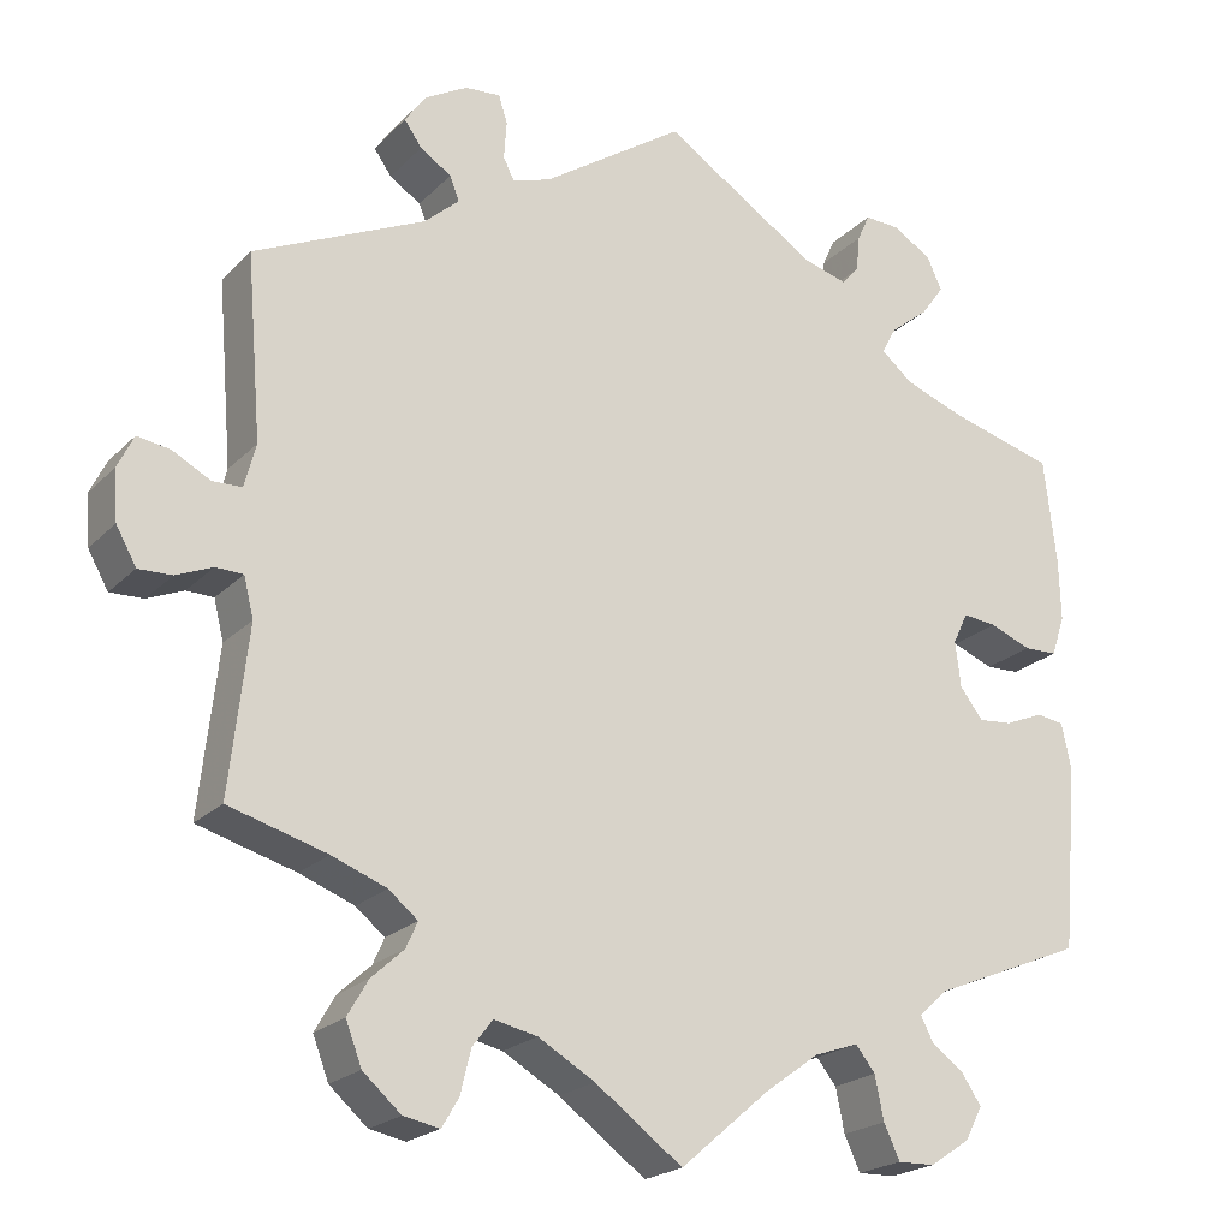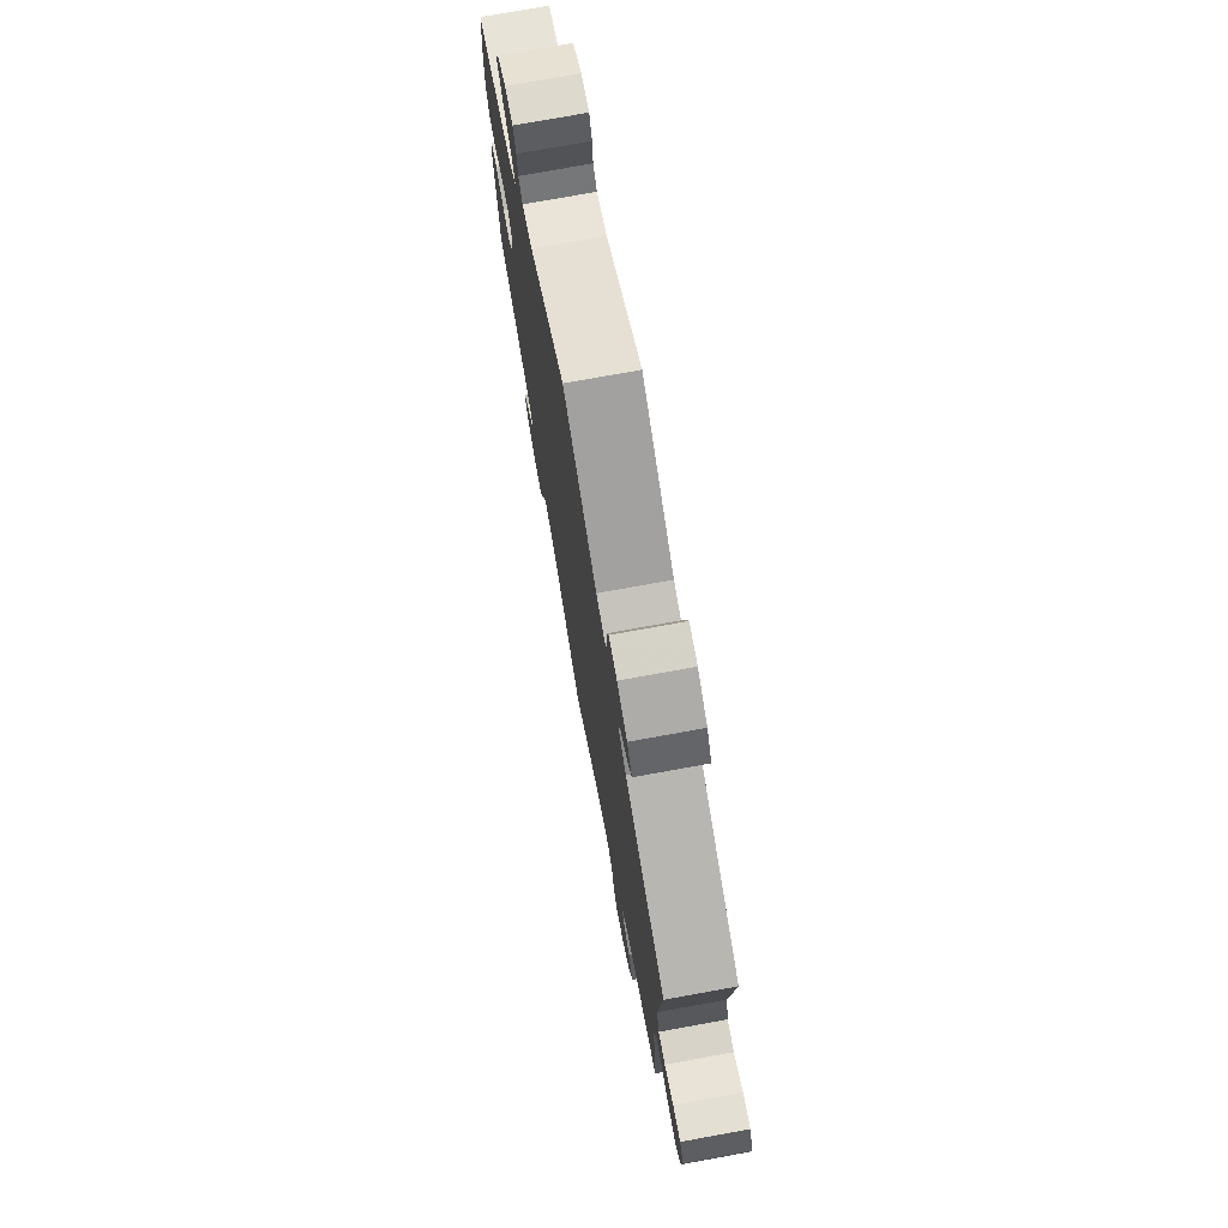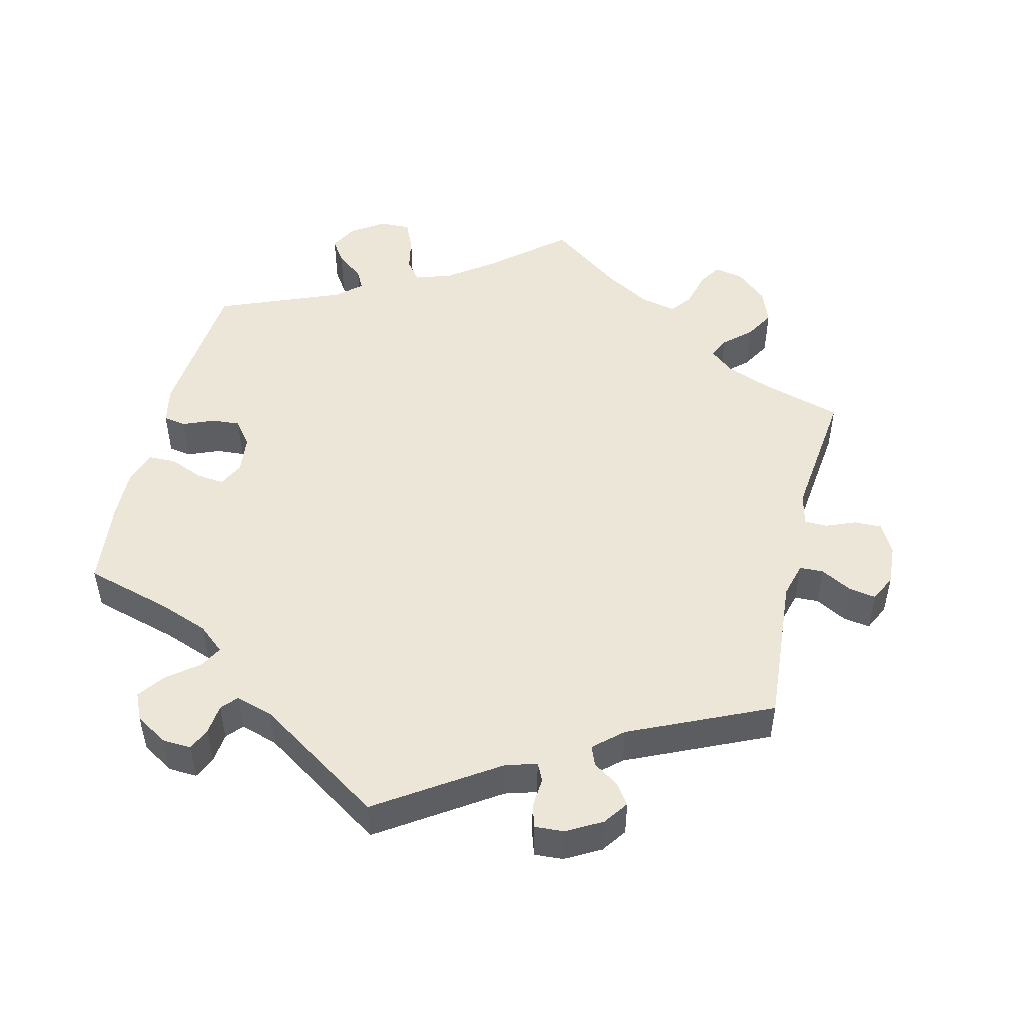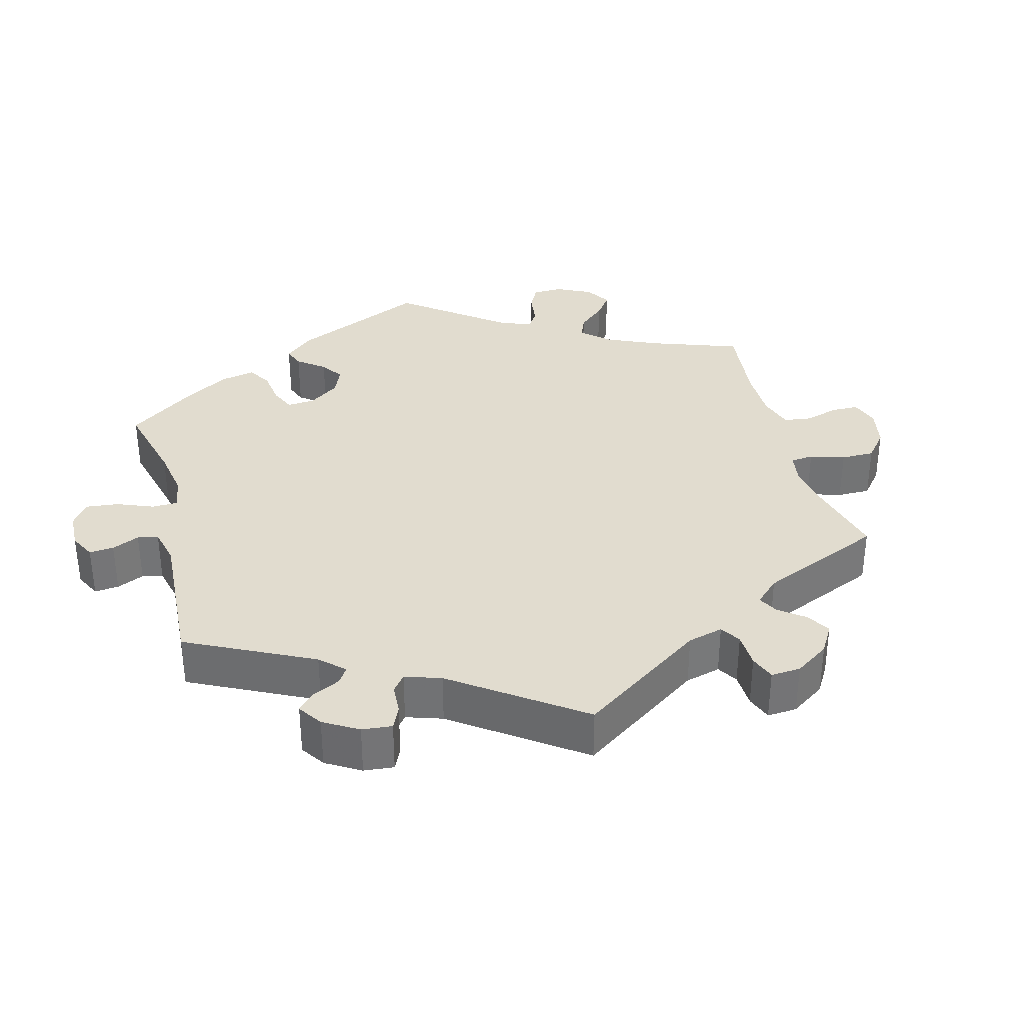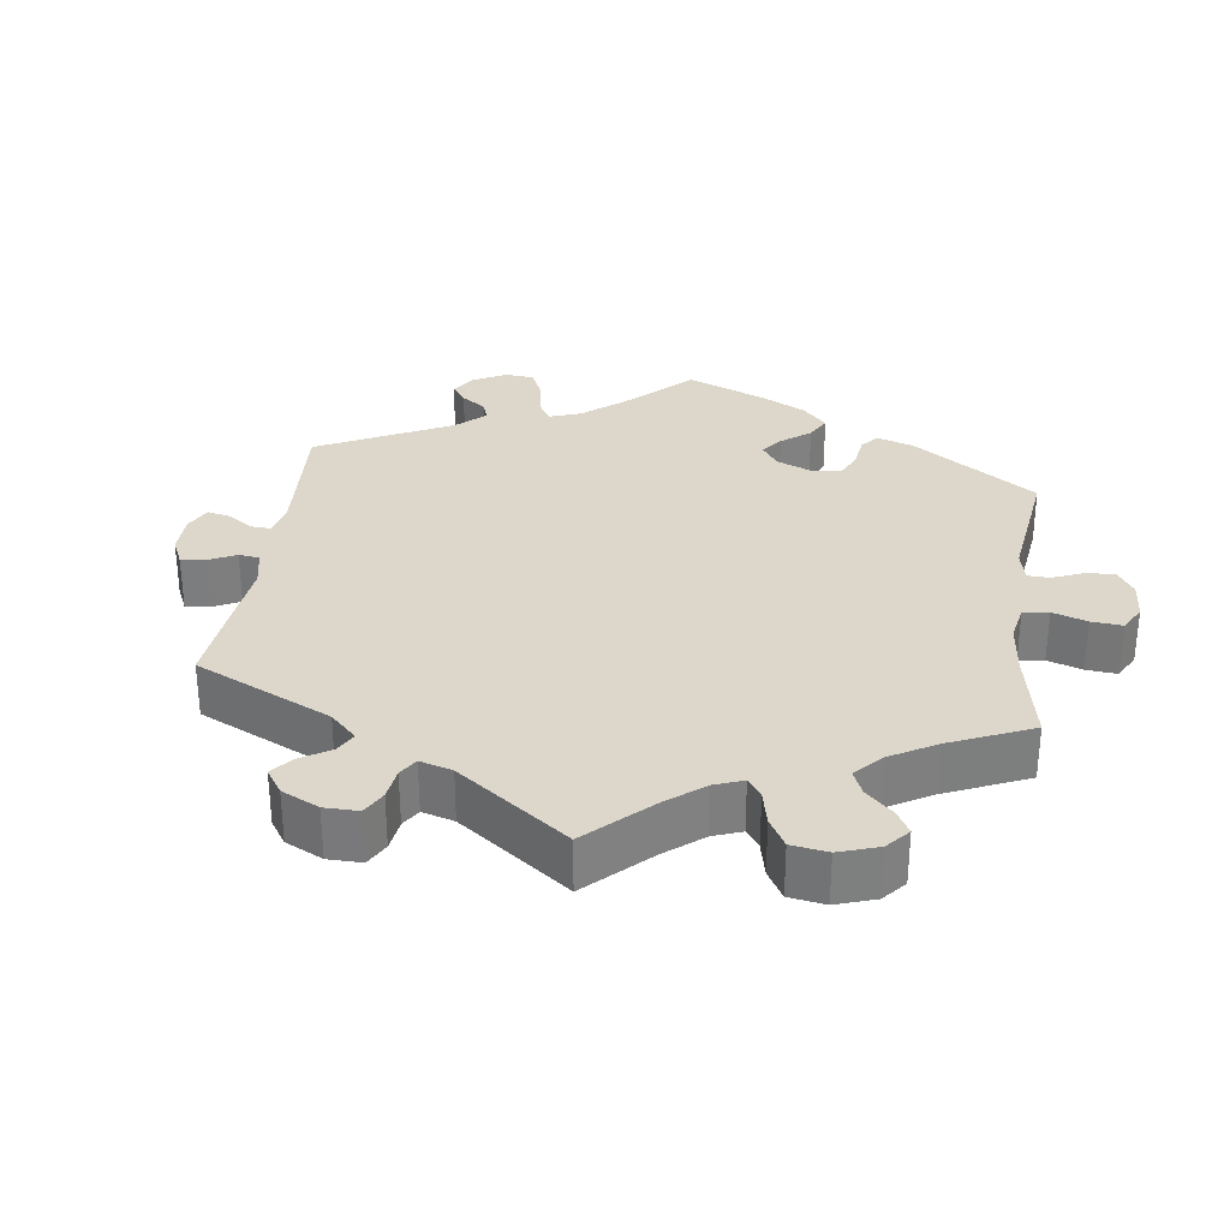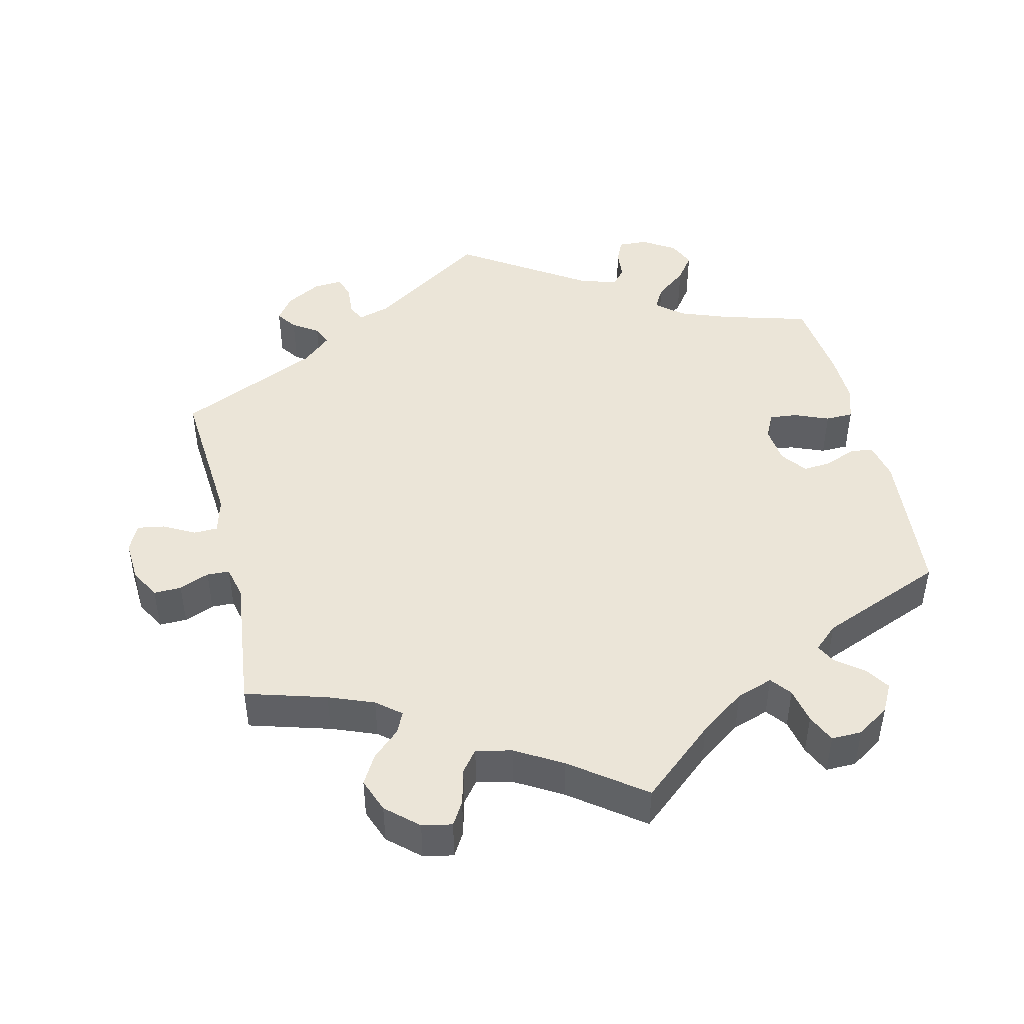
<metadata>
{"format":"obj","ext":"obj","renderer":"f3d","projection":"perspective","resolution":1024,"background":"white","views":[{"elev":-21.3,"azim":149.0,"up":"+Z"},{"elev":74.7,"azim":79.7,"up":"+Z"},{"elev":49.4,"azim":13.8,"up":"+Y"},{"elev":34.2,"azim":45.4,"up":"+Y"},{"elev":30.8,"azim":127.8,"up":"+Y"},{"elev":45.9,"azim":166.9,"up":"+Y"}]}
</metadata>
<code>
v -0.518 0.07 -0.081
v -0.507 0.07 -0.029
v -0.476 0.07 -0.024
v -0.432 0.07 -0.042
v -0.394 0.07 -0.045
v -0.368 0.07 -0.011
v -0.362 0.07 0.041
v -0.379 0.07 0.076
v -0.417 0.07 0.072
v -0.464 0.07 0.053
v -0.502 0.07 0.054
v -0.517 0.07 0.1
v -0.515 0.07 0.17
v -0.501 0.07 0.289
v -0.382 0.07 0.322
v -0.314 0.07 0.347
v -0.278 0.07 0.377
v -0.295 0.07 0.408
v -0.338 0.07 0.442
v -0.364 0.07 0.478
v -0.347 0.07 0.515
v -0.303 0.07 0.542
v -0.263 0.07 0.544
v -0.249 0.07 0.513
v -0.245 0.07 0.472
v -0.226 0.07 0.45
v -0.175 0.07 0.465
v -0.001 0.07 0.578
v 0.16 0.07 0.47
v 0.203 0.07 0.457
v 0.215 0.07 0.481
v 0.212 0.07 0.524
v 0.222 0.07 0.555
v 0.262 0.07 0.552
v 0.31 0.07 0.525
v 0.334 0.07 0.491
v 0.314 0.07 0.463
v 0.279 0.07 0.44
v 0.268 0.07 0.413
v 0.307 0.07 0.378
v 0.501 0.07 0.289
v 0.484 0.07 0.082
v 0.497 0.07 0.033
v 0.53 0.07 0.032
v 0.573 0.07 0.055
v 0.61 0.07 0.061
v 0.628 0.07 0.024
v 0.624 0.07 -0.033
v 0.601 0.07 -0.074
v 0.563 0.07 -0.073
v 0.522 0.07 -0.056
v 0.491 0.07 -0.057
v 0.48 0.07 -0.102
v 0.501 0.07 -0.289
v 0.39 0.07 -0.321
v 0.328 0.07 -0.345
v 0.295 0.07 -0.372
v 0.308 0.07 -0.401
v 0.345 0.07 -0.435
v 0.368 0.07 -0.475
v 0.35 0.07 -0.522
v 0.307 0.07 -0.56
v 0.266 0.07 -0.568
v 0.247 0.07 -0.536
v 0.235 0.07 -0.487
v 0.212 0.07 -0.457
v 0.163 0.07 -0.468
v 0.099 0.07 -0.505
v 0 0.07 -0.578
v -0.1 0.07 -0.492
v -0.162 0.07 -0.447
v -0.212 0.07 -0.43
v -0.234 0.07 -0.458
v -0.244 0.07 -0.507
v -0.262 0.07 -0.546
v -0.304 0.07 -0.545
v -0.349 0.07 -0.515
v -0.369 0.07 -0.477
v -0.347 0.07 -0.444
v -0.31 0.07 -0.416
v -0.296 0.07 -0.389
v -0.329 0.07 -0.359
v -0.5 0.07 -0.289
v -0.518 0 -0.081
v -0.507 0 -0.029
v -0.476 0 -0.024
v -0.432 0 -0.042
v -0.394 0 -0.045
v -0.368 0 -0.011
v -0.362 0 0.041
v -0.379 0 0.076
v -0.417 0 0.072
v -0.464 0 0.053
v -0.502 0 0.054
v -0.517 0 0.1
v -0.515 0 0.17
v -0.501 0 0.289
v -0.382 0 0.322
v -0.314 0 0.347
v -0.278 0 0.377
v -0.295 0 0.408
v -0.338 0 0.442
v -0.364 0 0.478
v -0.347 0 0.515
v -0.303 0 0.542
v -0.263 0 0.544
v -0.249 0 0.513
v -0.245 0 0.472
v -0.226 0 0.45
v -0.175 0 0.465
v -0.001 0 0.578
v 0.16 0 0.47
v 0.203 0 0.457
v 0.215 0 0.481
v 0.212 0 0.524
v 0.222 0 0.555
v 0.262 0 0.552
v 0.31 0 0.525
v 0.334 0 0.491
v 0.314 0 0.463
v 0.279 0 0.44
v 0.268 0 0.413
v 0.307 0 0.378
v 0.501 0 0.289
v 0.484 0 0.082
v 0.497 0 0.033
v 0.53 0 0.032
v 0.573 0 0.055
v 0.61 0 0.061
v 0.628 0 0.024
v 0.624 0 -0.033
v 0.601 0 -0.074
v 0.563 0 -0.073
v 0.522 0 -0.056
v 0.491 0 -0.057
v 0.48 0 -0.102
v 0.501 0 -0.289
v 0.39 0 -0.321
v 0.328 0 -0.345
v 0.295 0 -0.372
v 0.308 0 -0.401
v 0.345 0 -0.435
v 0.368 0 -0.475
v 0.35 0 -0.522
v 0.307 0 -0.56
v 0.266 0 -0.568
v 0.247 0 -0.536
v 0.235 0 -0.487
v 0.212 0 -0.457
v 0.163 0 -0.468
v 0.099 0 -0.505
v 0 0 -0.578
v -0.1 0 -0.492
v -0.162 0 -0.447
v -0.212 0 -0.43
v -0.234 0 -0.458
v -0.244 0 -0.507
v -0.262 0 -0.546
v -0.304 0 -0.545
v -0.349 0 -0.515
v -0.369 0 -0.477
v -0.347 0 -0.444
v -0.31 0 -0.416
v -0.296 0 -0.389
v -0.329 0 -0.359
v -0.5 0 -0.289
f 82 83 1 2
f 81 82 2 3
f 77 78 79 80
f 77 80 81
f 76 77 81
f 73 74 75 76
f 72 73 76 81
f 71 72 81 3
f 68 69 70
f 67 68 70 71
f 66 67 71 3
f 62 63 64 65
f 62 65 66
f 61 62 66
f 58 59 60 61
f 57 58 61 66
f 53 54 55
f 52 53 55 56
f 48 49 50 51
f 48 51 52
f 47 48 52
f 44 45 46 47
f 43 44 47 52
f 42 43 52 56
f 40 41 42 56
f 35 36 37 38
f 35 38 39
f 34 35 39
f 31 32 33 34
f 30 31 34 39
f 29 30 39 40
f 27 28 29
f 26 27 29 40
f 22 23 24 25
f 20 21 22 25
f 18 19 20 25
f 17 18 25 26
f 12 13 14 15
f 12 15 16
f 9 10 11 12
f 8 9 12 16
f 7 8 16 17
f 57 66 3 4
f 56 57 4 5
f 40 56 5 6
f 17 26 40
f 6 7 17 40
f 85 84 166 165
f 86 85 165 164
f 163 162 161 160
f 164 163 160
f 164 160 159
f 159 158 157 156
f 164 159 156 155
f 86 164 155 154
f 153 152 151
f 154 153 151 150
f 86 154 150 149
f 148 147 146 145
f 149 148 145
f 149 145 144
f 144 143 142 141
f 149 144 141 140
f 138 137 136
f 139 138 136 135
f 134 133 132 131
f 135 134 131
f 135 131 130
f 130 129 128 127
f 135 130 127 126
f 139 135 126 125
f 139 125 124 123
f 121 120 119 118
f 122 121 118
f 122 118 117
f 117 116 115 114
f 122 117 114 113
f 123 122 113 112
f 112 111 110
f 123 112 110 109
f 108 107 106 105
f 108 105 104 103
f 108 103 102 101
f 109 108 101 100
f 98 97 96 95
f 99 98 95
f 95 94 93 92
f 99 95 92 91
f 100 99 91 90
f 87 86 149 140
f 88 87 140 139
f 89 88 139 123
f 123 109 100
f 123 100 90 89
f 1 84 85 2
f 2 85 86 3
f 3 86 87 4
f 4 87 88 5
f 5 88 89 6
f 6 89 90 7
f 7 90 91 8
f 8 91 92 9
f 9 92 93 10
f 10 93 94 11
f 11 94 95 12
f 12 95 96 13
f 13 96 97 14
f 14 97 98 15
f 15 98 99 16
f 16 99 100 17
f 17 100 101 18
f 18 101 102 19
f 19 102 103 20
f 20 103 104 21
f 21 104 105 22
f 22 105 106 23
f 23 106 107 24
f 24 107 108 25
f 25 108 109 26
f 26 109 110 27
f 27 110 111 28
f 28 111 112 29
f 29 112 113 30
f 30 113 114 31
f 31 114 115 32
f 32 115 116 33
f 33 116 117 34
f 34 117 118 35
f 35 118 119 36
f 36 119 120 37
f 37 120 121 38
f 38 121 122 39
f 39 122 123 40
f 40 123 124 41
f 41 124 125 42
f 42 125 126 43
f 43 126 127 44
f 44 127 128 45
f 45 128 129 46
f 46 129 130 47
f 47 130 131 48
f 48 131 132 49
f 49 132 133 50
f 50 133 134 51
f 51 134 135 52
f 52 135 136 53
f 53 136 137 54
f 54 137 138 55
f 55 138 139 56
f 56 139 140 57
f 57 140 141 58
f 58 141 142 59
f 59 142 143 60
f 60 143 144 61
f 61 144 145 62
f 62 145 146 63
f 63 146 147 64
f 64 147 148 65
f 65 148 149 66
f 66 149 150 67
f 67 150 151 68
f 68 151 152 69
f 69 152 153 70
f 70 153 154 71
f 71 154 155 72
f 72 155 156 73
f 73 156 157 74
f 74 157 158 75
f 75 158 159 76
f 76 159 160 77
f 77 160 161 78
f 78 161 162 79
f 79 162 163 80
f 80 163 164 81
f 81 164 165 82
f 82 165 166 83
f 83 166 84 1

</code>
